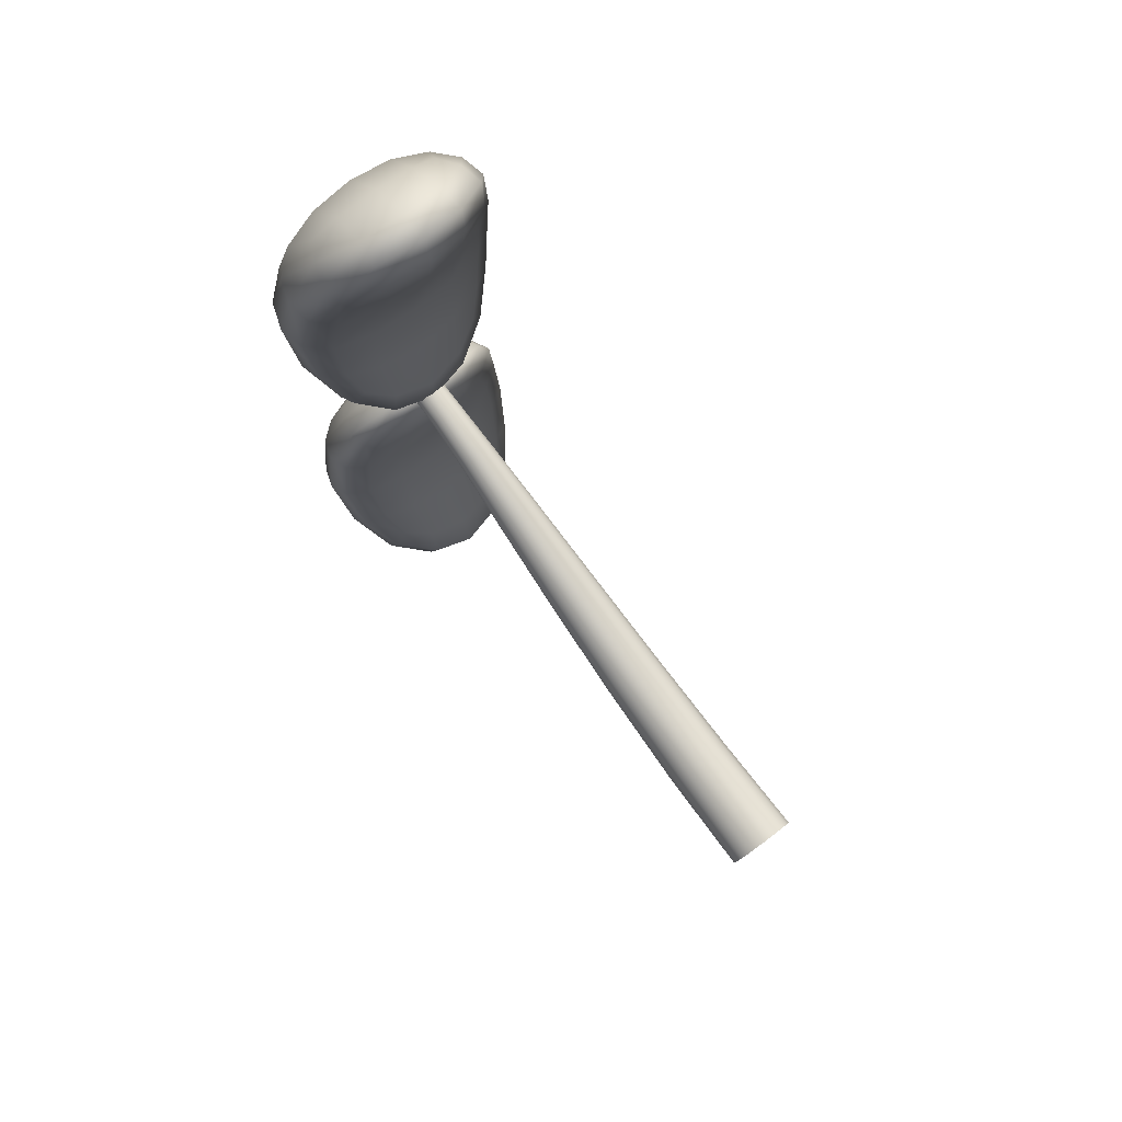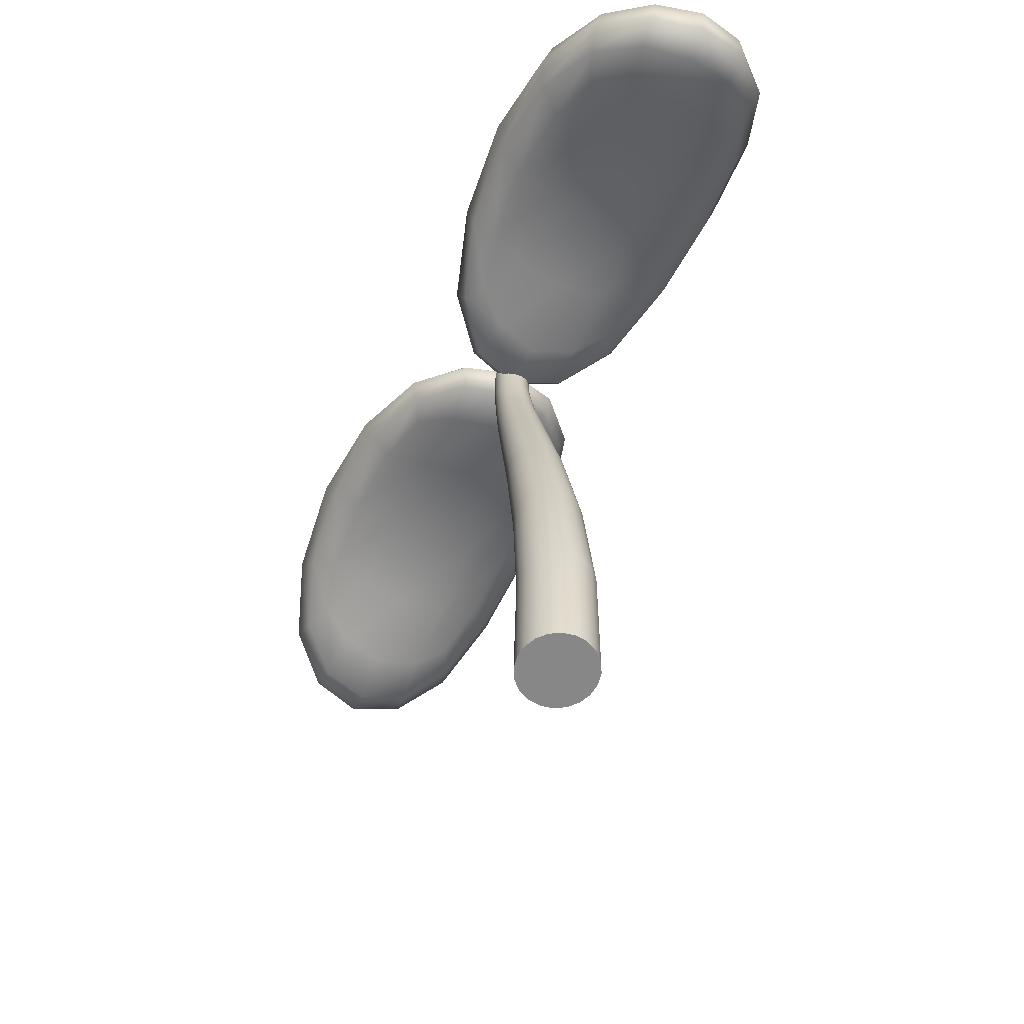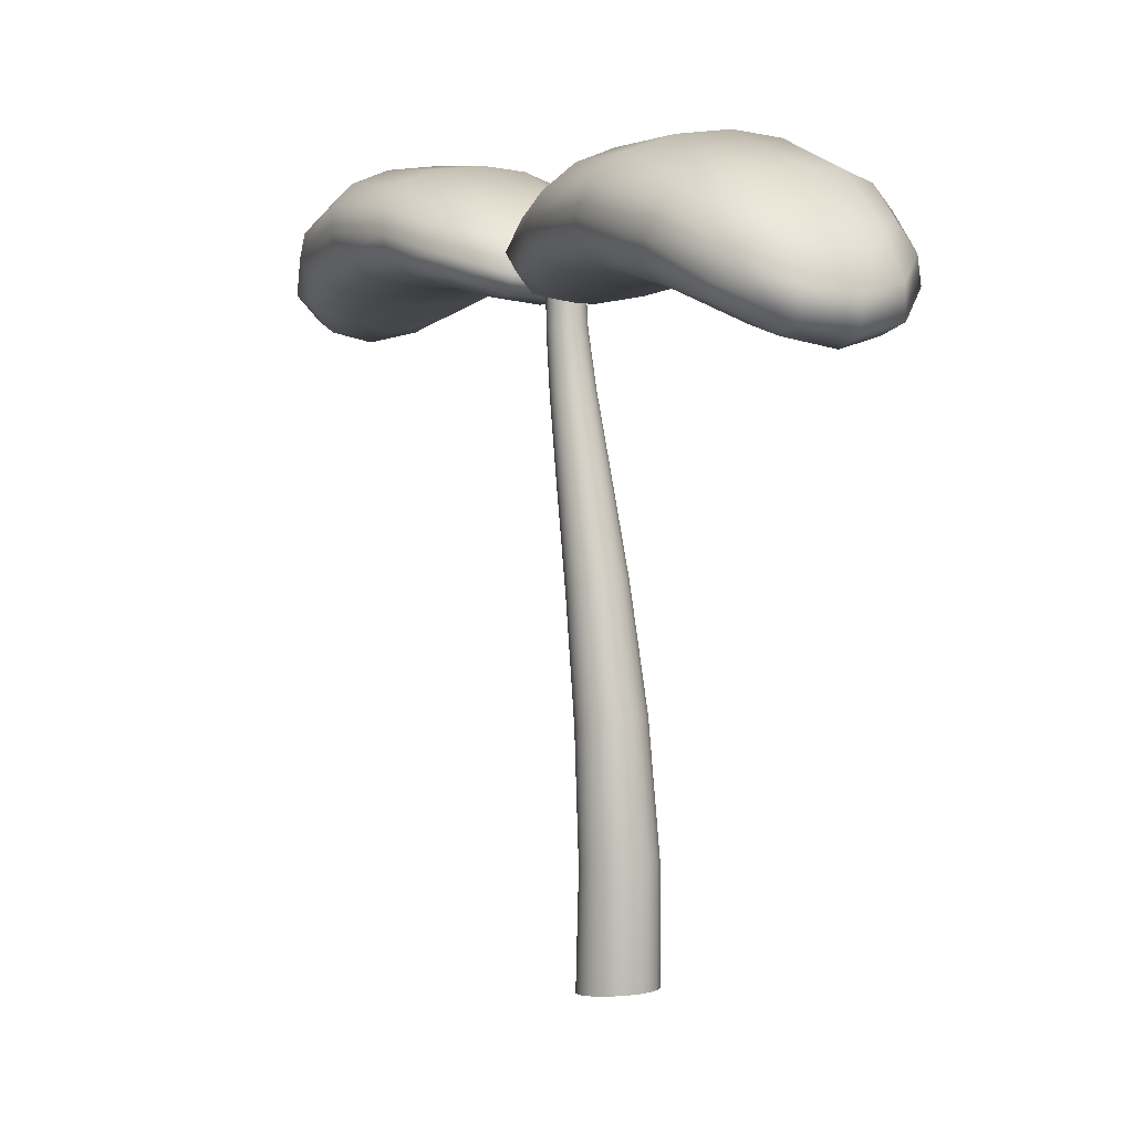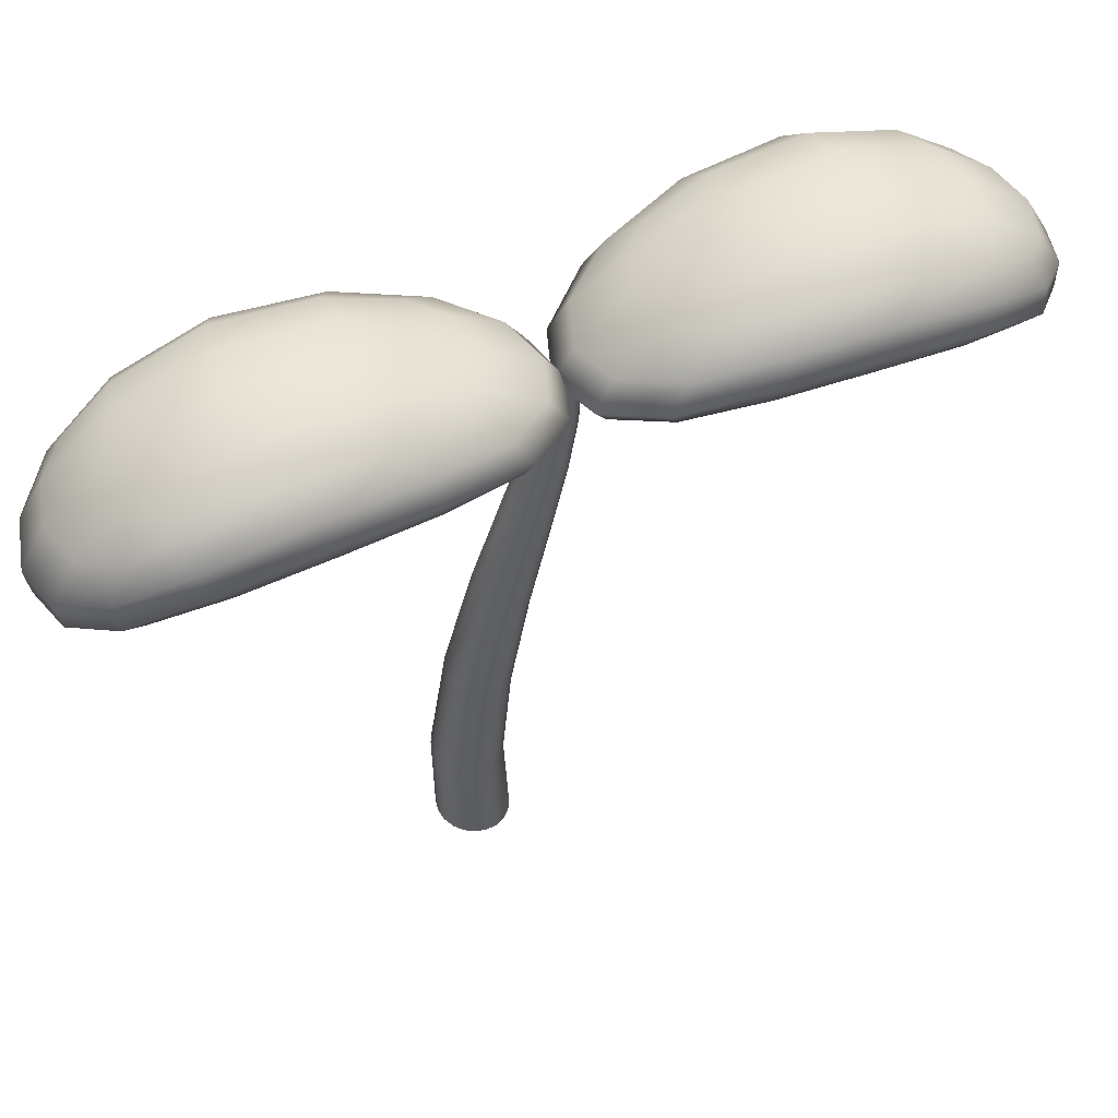
<metadata>
{"format":"obj","ext":"obj","renderer":"f3d","projection":"perspective","resolution":1024,"background":"white","views":[{"elev":73.5,"azim":-36.8,"up":"+Z"},{"elev":-55.6,"azim":156.3,"up":"+Y"},{"elev":5.3,"azim":152.0,"up":"+Y"},{"elev":54.2,"azim":-113.5,"up":"+Y"}]}
</metadata>
<code>
g default
v 1.304 10.88 3.466
v -1.304 10.88 3.466
v 1.304 12.24 3.778
v -1.304 12.24 3.778
v 1.304 11.64 9.11
v -1.304 11.64 9.11
v 1.304 10.49 8.319
v -1.304 10.49 8.319
v 1.648 12.62 6.679
v -1.648 10.71 9.261
v -0 10.03 8.748
v 1.648 10.71 9.261
v -1.648 11.02 5.946
v 1.648 11.02 5.946
v 0 10.5 2.762
v -1.648 11.29 2.906
v -0 12.23 3.077
v 1.648 11.29 2.906
v -1.648 12.62 6.679
v -0 11.43 9.806
v -0 10.89 1.699
v -0 12.98 6.871
v -0 10.05 10.19
v -0 10.82 5.826
v -2.25 11.77 6.287
v 2.25 11.77 6.287
v 0.8361 10.67 2.226
v -0.8361 10.67 2.226
v -0.8361 11.55 2.345
v 0.8361 11.55 2.345
v 0.8361 12.81 4.928
v -0.8361 12.81 4.928
v -0.8361 12.36 8.48
v 0.8361 12.36 8.48
v 0.8361 10.74 10.02
v -0.8361 10.74 10.02
v -0.8361 10.03 9.477
v 0.8361 10.03 9.477
v 0.8361 10.59 7.365
v -0.8361 10.59 7.365
v -0.8361 10.82 4.297
v 0.8361 10.82 4.297
v -1.957 11.29 4.456
v -1.957 11.03 7.659
v -1.957 11.8 8.116
v -1.957 12.15 4.711
v 1.957 11.03 7.659
v 1.957 11.29 4.456
v 1.957 12.15 4.711
v 1.957 11.8 8.116
v 0 10.54 1.945
v -0.8983 10.99 1.999
v -0 11.49 2.057
v 0.8983 10.99 1.999
v 0 12.88 4.82
v -0.8983 12.89 6.819
v -0 12.38 8.651
v 0.8983 12.89 6.819
v 0 10.6 10.26
v -0.8983 10.22 9.964
v -0 9.846 9.668
v 0.8983 10.22 9.964
v 0 10.5 7.43
v -0.8983 10.87 5.856
v -0 10.74 4.156
v 0.8983 10.87 5.856
v -2.099 11.34 6.098
v -2.099 11.36 7.992
v -2.099 12.22 6.489
v -2.099 11.68 4.449
v 2.099 11.34 6.098
v 2.099 11.68 4.449
v 2.099 12.22 6.489
v 2.099 11.36 7.992
v 0.7738 10.63 2.992
v -0.7738 10.63 2.992
v -1.534 10.98 3.064
v -1.534 11.79 3.218
v -0.7738 12.24 3.309
v 0.7738 12.24 3.309
v 1.534 11.79 3.218
v 1.534 10.98 3.064
v -1.534 12.56 4.975
v -1.534 12.19 8.214
v -0.7738 11.51 9.579
v 0.7738 11.51 9.579
v 1.534 12.19 8.214
v 1.534 12.56 4.975
v -1.534 11.17 9.322
v -1.534 10.49 8.844
v -0.7738 10.19 8.611
v 0.7738 10.19 8.611
v 1.534 10.49 8.844
v 1.534 11.17 9.322
v -1.534 10.79 7.369
v -1.534 11 4.478
v 1.534 11 4.478
v 1.534 10.79 7.369
g pCube7 plant_sprout
f 1 75 27 82
f 75 15 51 27
f 27 51 21 54
f 82 27 54 18
f 15 76 28 51
f 76 2 77 28
f 28 77 16 52
f 51 28 52 21
f 21 52 29 53
f 52 16 78 29
f 29 78 4 79
f 53 29 79 17
f 18 54 30 81
f 54 21 53 30
f 30 53 17 80
f 81 30 80 3
f 3 80 31 88
f 80 17 55 31
f 31 55 22 58
f 88 31 58 9
f 17 79 32 55
f 79 4 83 32
f 32 83 19 56
f 55 32 56 22
f 22 56 33 57
f 56 19 84 33
f 33 84 6 85
f 57 33 85 20
f 9 58 34 87
f 58 22 57 34
f 34 57 20 86
f 87 34 86 5
f 5 86 35 94
f 86 20 59 35
f 35 59 23 62
f 94 35 62 12
f 20 85 36 59
f 85 6 89 36
f 36 89 10 60
f 59 36 60 23
f 23 60 37 61
f 60 10 90 37
f 37 90 8 91
f 61 37 91 11
f 12 62 38 93
f 62 23 61 38
f 38 61 11 92
f 93 38 92 7
f 7 92 39 98
f 92 11 63 39
f 39 63 24 66
f 98 39 66 14
f 11 91 40 63
f 91 8 95 40
f 40 95 13 64
f 63 40 64 24
f 24 64 41 65
f 64 13 96 41
f 41 96 2 76
f 65 41 76 15
f 14 66 42 97
f 66 24 65 42
f 42 65 15 75
f 97 42 75 1
f 2 96 43 77
f 96 13 67 43
f 43 67 25 70
f 77 43 70 16
f 13 95 44 67
f 95 8 90 44
f 44 90 10 68
f 67 44 68 25
f 25 68 45 69
f 68 10 89 45
f 45 89 6 84
f 69 45 84 19
f 16 70 46 78
f 70 25 69 46
f 46 69 19 83
f 78 46 83 4
f 7 98 47 93
f 98 14 71 47
f 47 71 26 74
f 93 47 74 12
f 14 97 48 71
f 97 1 82 48
f 48 82 18 72
f 71 48 72 26
f 26 72 49 73
f 72 18 81 49
f 49 81 3 88
f 73 49 88 9
f 12 74 50 94
f 74 26 73 50
f 50 73 9 87
f 94 50 87 5
g default
v 0.6479 -0.3769 -0.1401
v 0.5511 -0.3527 -0.3284
v 0.4004 -0.3335 -0.4779
v 0.2105 -0.3212 -0.5739
v -0 -0.3199 -0.6076
v -0.2105 -0.3212 -0.5739
v -0.4004 -0.3335 -0.4779
v -0.5511 -0.3527 -0.3284
v -0.6479 -0.3769 -0.1401
v -0.6812 -0.4036 0.06874
v -0.6479 -0.4304 0.2775
v -0.5511 -0.4545 0.4659
v -0.4004 -0.4737 0.6154
v -0.2104 -0.4819 0.7118
v -0 -0.4862 0.7448
v 0.2104 -0.4819 0.7118
v 0.4004 -0.4737 0.6154
v 0.5511 -0.4545 0.4659
v 0.6479 -0.4304 0.2775
v 0.6812 -0.4036 0.06874
v 0.6233 1.679 -0.1732
v 0.5302 1.714 -0.3524
v 0.3852 1.742 -0.4947
v 0.2025 1.76 -0.586
v -0 1.766 -0.6175
v -0.2025 1.76 -0.586
v -0.3852 1.742 -0.4947
v -0.5302 1.714 -0.3524
v -0.6233 1.679 -0.1732
v -0.6553 1.64 0.02554
v -0.6233 1.601 0.2242
v -0.5302 1.566 0.4035
v -0.3852 1.538 0.5457
v -0.2025 1.52 0.6371
v -0 1.513 0.6685
v 0.2025 1.52 0.6371
v 0.3852 1.538 0.5457
v 0.5302 1.566 0.4035
v 0.6233 1.601 0.2242
v 0.6553 1.64 0.02554
v 0.5686 3.948 0.1181
v 0.4833 3.994 -0.04192
v 0.351 4.031 -0.1687
v 0.1844 4.055 -0.25
v -0 4.063 -0.2783
v -0.1844 4.055 -0.25
v -0.351 4.031 -0.1687
v -0.4833 3.994 -0.04192
v -0.5686 3.948 0.1181
v -0.5984 3.895 0.2956
v -0.5696 3.843 0.4734
v -0.4849 3.795 0.634
v -0.3525 3.757 0.7617
v -0.1854 3.732 0.8437
v -0 3.725 0.8721
v 0.1854 3.732 0.8437
v 0.3525 3.757 0.7617
v 0.4849 3.795 0.634
v 0.5696 3.843 0.4734
v 0.5984 3.895 0.2956
v 0.4974 6.057 0.6028
v 0.4224 6.107 0.4656
v 0.3065 6.147 0.357
v 0.161 6.173 0.2875
v -0 6.182 0.2636
v -0.161 6.173 0.2875
v -0.3065 6.147 0.357
v -0.4224 6.107 0.4656
v -0.4974 6.057 0.6028
v -0.524 6.001 0.7555
v -0.4993 5.945 0.9087
v -0.4255 5.894 1.047
v -0.3096 5.853 1.158
v -0.1629 5.826 1.229
v -0 5.819 1.253
v 0.1629 5.826 1.229
v 0.3096 5.853 1.158
v 0.4255 5.894 1.047
v 0.4993 5.945 0.9087
v 0.524 6.001 0.7555
v 0.4255 7.791 1.096
v 0.3611 7.836 0.9787
v 0.2619 7.871 0.8863
v 0.1376 7.893 0.8271
v -0 7.9 0.8063
v -0.1376 7.893 0.8271
v -0.2619 7.871 0.8863
v -0.3611 7.836 0.9788
v -0.4255 7.791 1.096
v -0.4484 7.742 1.226
v -0.4275 7.692 1.357
v -0.3644 7.647 1.475
v -0.2652 7.611 1.57
v -0.1396 7.588 1.631
v -0 7.58 1.652
v 0.1396 7.588 1.631
v 0.2652 7.611 1.57
v 0.3644 7.647 1.475
v 0.4275 7.692 1.357
v 0.4484 7.742 1.226
v 0.3655 9.114 1.469
v 0.3104 9.148 1.368
v 0.2253 9.174 1.287
v 0.1184 9.191 1.235
v -0 9.197 1.217
v -0.1184 9.191 1.235
v -0.2253 9.174 1.287
v -0.3104 9.148 1.368
v -0.3655 9.114 1.469
v -0.385 9.076 1.583
v -0.3669 9.038 1.696
v -0.3126 9.004 1.799
v -0.2274 8.976 1.881
v -0.1197 8.959 1.933
v -0 8.953 1.952
v 0.1197 8.959 1.933
v 0.2274 8.976 1.881
v 0.3126 9.004 1.799
v 0.3669 9.038 1.696
v 0.385 9.076 1.583
v 0.3262 10.11 1.684
v 0.2773 10.14 1.591
v 0.2015 10.15 1.518
v 0.1059 10.17 1.471
v -0 10.17 1.455
v -0.1059 10.17 1.471
v -0.2015 10.15 1.518
v -0.2773 10.14 1.591
v -0.3262 10.11 1.684
v -0.3429 10.08 1.786
v -0.3266 10.06 1.889
v -0.2781 10.03 1.982
v -0.2022 10.01 2.055
v -0.1063 10 2.103
v -0 9.996 2.119
v 0.1063 10 2.103
v 0.2022 10.01 2.055
v 0.2781 10.03 1.982
v 0.3266 10.06 1.889
v 0.3429 10.08 1.786
v 0.3126 10.93 1.751
v 0.2659 10.95 1.661
v 0.1932 10.97 1.589
v 0.1016 10.98 1.544
v -0 10.98 1.528
v -0.1016 10.98 1.544
v -0.1932 10.97 1.589
v -0.2659 10.95 1.661
v -0.3126 10.93 1.751
v -0.3286 10.91 1.85
v -0.3126 10.9 1.95
v -0.2659 10.88 2.04
v -0.1932 10.86 2.111
v -0.1016 10.85 2.157
v -0 10.85 2.173
v 0.1016 10.85 2.157
v 0.1932 10.86 2.111
v 0.2659 10.88 2.04
v 0.3126 10.9 1.95
v 0.3286 10.91 1.85
g plant_sprout pCylinder2
f 99 100 120 119
f 100 101 121 120
f 101 102 122 121
f 102 103 123 122
f 103 104 124 123
f 104 105 125 124
f 105 106 126 125
f 106 107 127 126
f 107 108 128 127
f 108 109 129 128
f 109 110 130 129
f 110 111 131 130
f 111 112 132 131
f 112 113 133 132
f 113 114 134 133
f 114 115 135 134
f 115 116 136 135
f 116 117 137 136
f 117 118 138 137
f 118 99 119 138
f 119 120 140 139
f 120 121 141 140
f 121 122 142 141
f 122 123 143 142
f 123 124 144 143
f 124 125 145 144
f 125 126 146 145
f 126 127 147 146
f 127 128 148 147
f 128 129 149 148
f 129 130 150 149
f 130 131 151 150
f 131 132 152 151
f 132 133 153 152
f 133 134 154 153
f 134 135 155 154
f 135 136 156 155
f 136 137 157 156
f 137 138 158 157
f 138 119 139 158
f 139 140 160 159
f 140 141 161 160
f 141 142 162 161
f 142 143 163 162
f 143 144 164 163
f 144 145 165 164
f 145 146 166 165
f 146 147 167 166
f 147 148 168 167
f 148 149 169 168
f 149 150 170 169
f 150 151 171 170
f 151 152 172 171
f 152 153 173 172
f 153 154 174 173
f 154 155 175 174
f 155 156 176 175
f 156 157 177 176
f 157 158 178 177
f 158 139 159 178
f 159 160 180 179
f 160 161 181 180
f 161 162 182 181
f 162 163 183 182
f 163 164 184 183
f 164 165 185 184
f 165 166 186 185
f 166 167 187 186
f 167 168 188 187
f 168 169 189 188
f 169 170 190 189
f 170 171 191 190
f 171 172 192 191
f 172 173 193 192
f 173 174 194 193
f 174 175 195 194
f 175 176 196 195
f 176 177 197 196
f 177 178 198 197
f 178 159 179 198
f 179 180 200 199
f 180 181 201 200
f 181 182 202 201
f 182 183 203 202
f 183 184 204 203
f 184 185 205 204
f 185 186 206 205
f 186 187 207 206
f 187 188 208 207
f 188 189 209 208
f 189 190 210 209
f 190 191 211 210
f 191 192 212 211
f 192 193 213 212
f 193 194 214 213
f 194 195 215 214
f 195 196 216 215
f 196 197 217 216
f 197 198 218 217
f 198 179 199 218
f 199 200 220 219
f 200 201 221 220
f 201 202 222 221
f 202 203 223 222
f 203 204 224 223
f 204 205 225 224
f 205 206 226 225
f 206 207 227 226
f 207 208 228 227
f 208 209 229 228
f 209 210 230 229
f 210 211 231 230
f 211 212 232 231
f 212 213 233 232
f 213 214 234 233
f 214 215 235 234
f 215 216 236 235
f 216 217 237 236
f 217 218 238 237
f 218 199 219 238
f 219 220 240 239
f 220 221 241 240
f 221 222 242 241
f 222 223 243 242
f 223 224 244 243
f 224 225 245 244
f 225 226 246 245
f 226 227 247 246
f 227 228 248 247
f 228 229 249 248
f 229 230 250 249
f 230 231 251 250
f 231 232 252 251
f 232 233 253 252
f 233 234 254 253
f 234 235 255 254
f 235 236 256 255
f 236 237 257 256
f 237 238 258 257
f 238 219 239 258
f 99 118 117 116 115 114 113 112 111 110 109 108 107 106 105 104 103 102 101 100
f 239 240 241 242 243 244 245 246 247 248 249 250 251 252 253 254 255 256 257 258
g default
v -1.304 10.88 0.1627
v 1.304 10.88 0.1627
v -1.304 12.24 -0.1496
v 1.304 12.24 -0.1496
v -1.304 11.64 -5.482
v 1.304 11.64 -5.482
v -1.304 10.49 -4.69
v 1.304 10.49 -4.69
v -1.648 12.62 -3.051
v 1.648 10.71 -5.632
v 0 10.03 -5.12
v -1.648 10.71 -5.632
v 1.648 11.02 -2.317
v -1.648 11.02 -2.317
v 0 10.5 0.8669
v 1.648 11.29 0.7228
v 0 12.23 0.5517
v -1.648 11.29 0.7228
v 1.648 12.62 -3.051
v 0 11.43 -6.177
v 0 10.89 1.93
v 0 12.98 -3.242
v 0 10.05 -6.562
v 0 10.82 -2.197
v 2.25 11.77 -2.658
v -2.25 11.77 -2.658
v -0.8361 10.67 1.403
v 0.8361 10.67 1.403
v 0.8361 11.55 1.284
v -0.8361 11.55 1.284
v -0.8361 12.81 -1.3
v 0.8361 12.81 -1.3
v 0.8361 12.36 -4.851
v -0.8361 12.36 -4.851
v -0.8361 10.74 -6.393
v 0.8361 10.74 -6.393
v 0.8361 10.03 -5.849
v -0.8361 10.03 -5.849
v -0.8361 10.59 -3.736
v 0.8361 10.59 -3.736
v 0.8361 10.82 -0.668
v -0.8361 10.82 -0.668
v 1.957 11.29 -0.827
v 1.957 11.03 -4.03
v 1.957 11.8 -4.487
v 1.957 12.15 -1.083
v -1.957 11.03 -4.03
v -1.957 11.29 -0.827
v -1.957 12.15 -1.083
v -1.957 11.8 -4.487
v -0 10.54 1.684
v 0.8983 10.99 1.63
v 0 11.49 1.571
v -0.8983 10.99 1.63
v -0 12.88 -1.191
v 0.8983 12.89 -3.19
v 0 12.38 -5.022
v -0.8983 12.89 -3.19
v -0 10.6 -6.633
v 0.8983 10.22 -6.335
v 0 9.846 -6.04
v -0.8983 10.22 -6.335
v -0 10.5 -3.801
v 0.8983 10.87 -2.227
v 0 10.74 -0.5278
v -0.8983 10.87 -2.227
v 2.099 11.34 -2.47
v 2.099 11.36 -4.364
v 2.099 12.22 -2.86
v 2.099 11.68 -0.82
v -2.099 11.34 -2.47
v -2.099 11.68 -0.82
v -2.099 12.22 -2.86
v -2.099 11.36 -4.364
v -0.7738 10.63 0.6365
v 0.7738 10.63 0.6365
v 1.534 10.98 0.5648
v 1.534 11.79 0.4105
v 0.7738 12.24 0.3191
v -0.7738 12.24 0.3191
v -1.534 11.79 0.4105
v -1.534 10.98 0.5648
v 1.534 12.56 -1.347
v 1.534 12.19 -4.585
v 0.7738 11.51 -5.95
v -0.7738 11.51 -5.95
v -1.534 12.19 -4.585
v -1.534 12.56 -1.347
v 1.534 11.17 -5.693
v 1.534 10.49 -5.215
v 0.7738 10.19 -4.982
v -0.7738 10.19 -4.982
v -1.534 10.49 -5.215
v -1.534 11.17 -5.693
v 1.534 10.79 -3.741
v 1.534 11 -0.8497
v -1.534 11 -0.8497
v -1.534 10.79 -3.741
g plant_sprout pCube5
f 259 333 285 340
f 333 273 309 285
f 285 309 279 312
f 340 285 312 276
f 273 334 286 309
f 334 260 335 286
f 286 335 274 310
f 309 286 310 279
f 279 310 287 311
f 310 274 336 287
f 287 336 262 337
f 311 287 337 275
f 276 312 288 339
f 312 279 311 288
f 288 311 275 338
f 339 288 338 261
f 261 338 289 346
f 338 275 313 289
f 289 313 280 316
f 346 289 316 267
f 275 337 290 313
f 337 262 341 290
f 290 341 277 314
f 313 290 314 280
f 280 314 291 315
f 314 277 342 291
f 291 342 264 343
f 315 291 343 278
f 267 316 292 345
f 316 280 315 292
f 292 315 278 344
f 345 292 344 263
f 263 344 293 352
f 344 278 317 293
f 293 317 281 320
f 352 293 320 270
f 278 343 294 317
f 343 264 347 294
f 294 347 268 318
f 317 294 318 281
f 281 318 295 319
f 318 268 348 295
f 295 348 266 349
f 319 295 349 269
f 270 320 296 351
f 320 281 319 296
f 296 319 269 350
f 351 296 350 265
f 265 350 297 356
f 350 269 321 297
f 297 321 282 324
f 356 297 324 272
f 269 349 298 321
f 349 266 353 298
f 298 353 271 322
f 321 298 322 282
f 282 322 299 323
f 322 271 354 299
f 299 354 260 334
f 323 299 334 273
f 272 324 300 355
f 324 282 323 300
f 300 323 273 333
f 355 300 333 259
f 260 354 301 335
f 354 271 325 301
f 301 325 283 328
f 335 301 328 274
f 271 353 302 325
f 353 266 348 302
f 302 348 268 326
f 325 302 326 283
f 283 326 303 327
f 326 268 347 303
f 303 347 264 342
f 327 303 342 277
f 274 328 304 336
f 328 283 327 304
f 304 327 277 341
f 336 304 341 262
f 265 356 305 351
f 356 272 329 305
f 305 329 284 332
f 351 305 332 270
f 272 355 306 329
f 355 259 340 306
f 306 340 276 330
f 329 306 330 284
f 284 330 307 331
f 330 276 339 307
f 307 339 261 346
f 331 307 346 267
f 270 332 308 352
f 332 284 331 308
f 308 331 267 345
f 352 308 345 263

</code>
